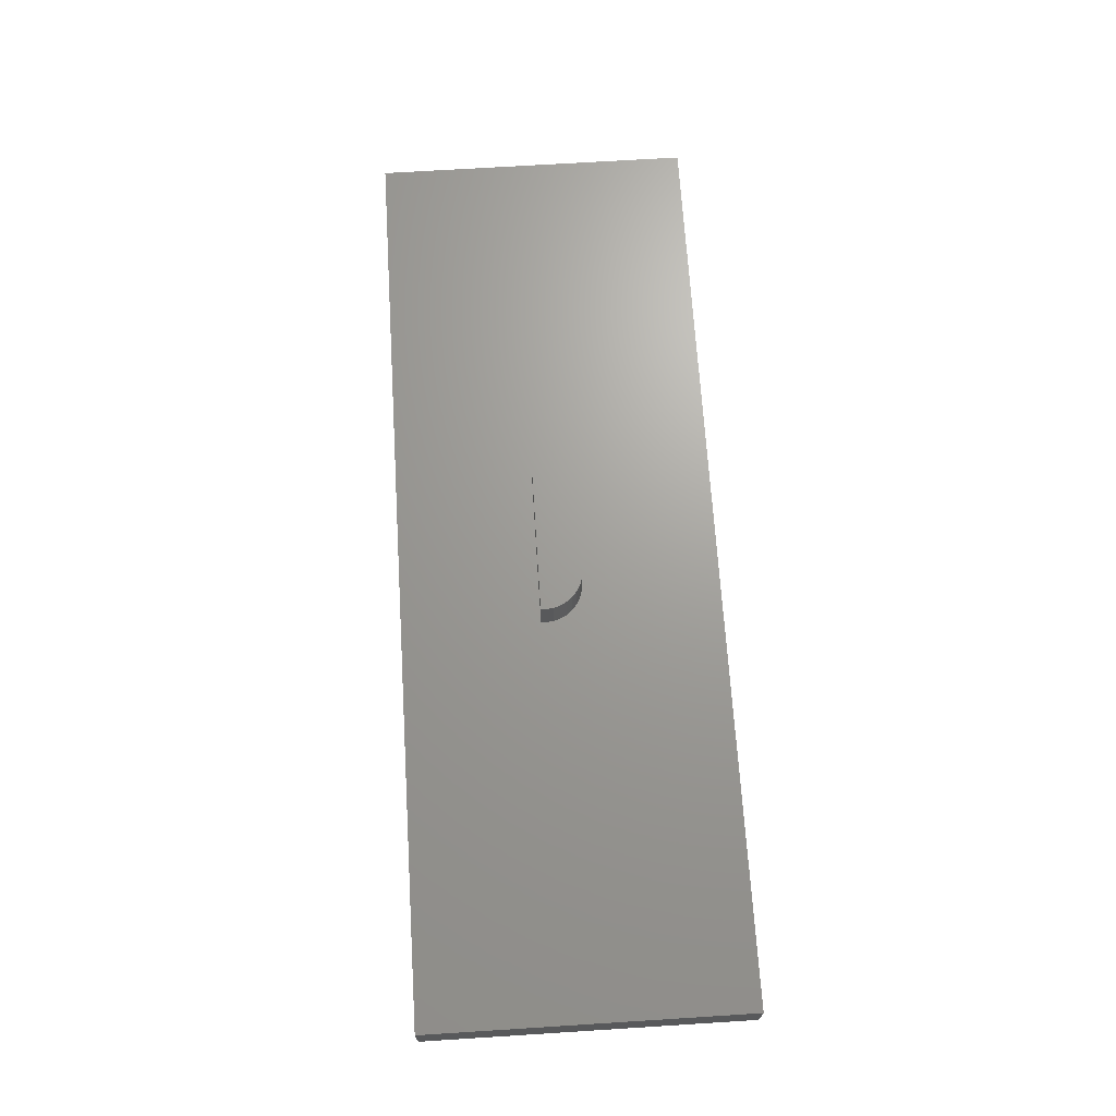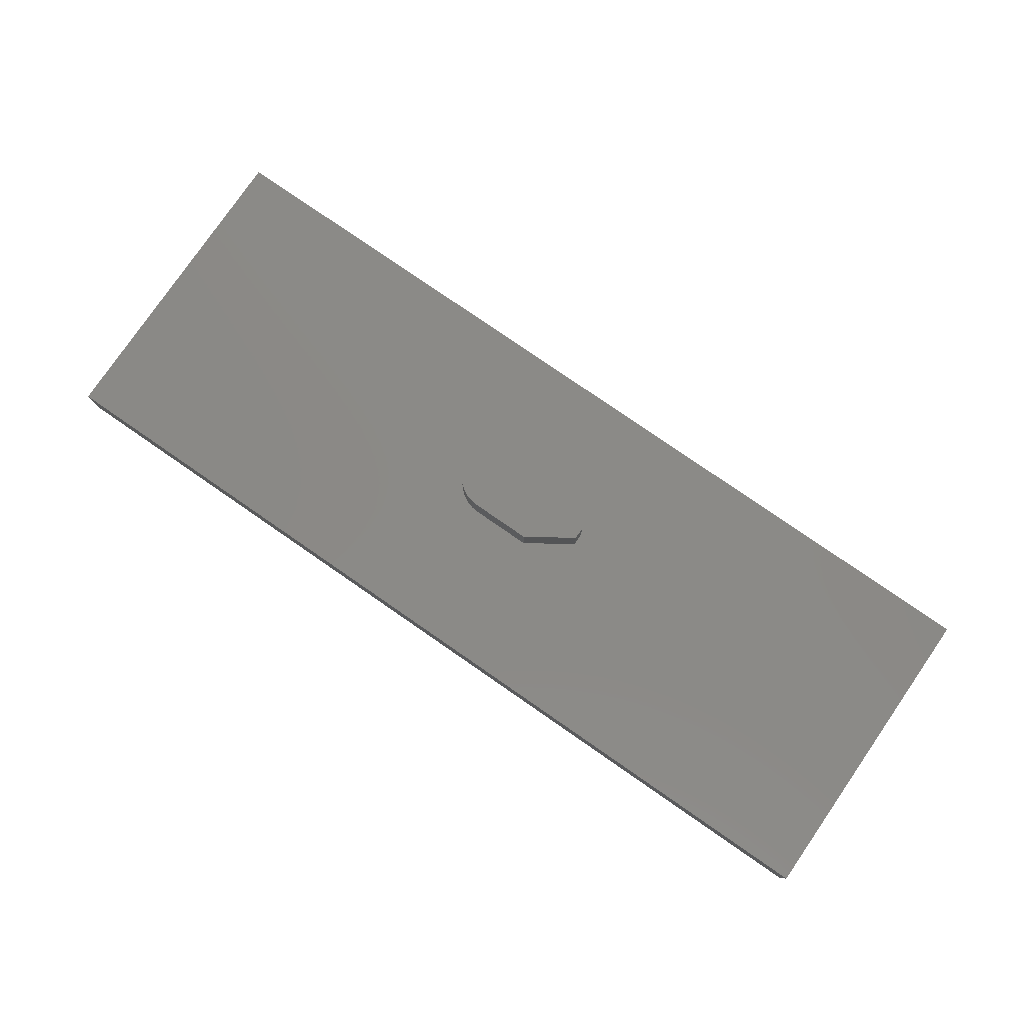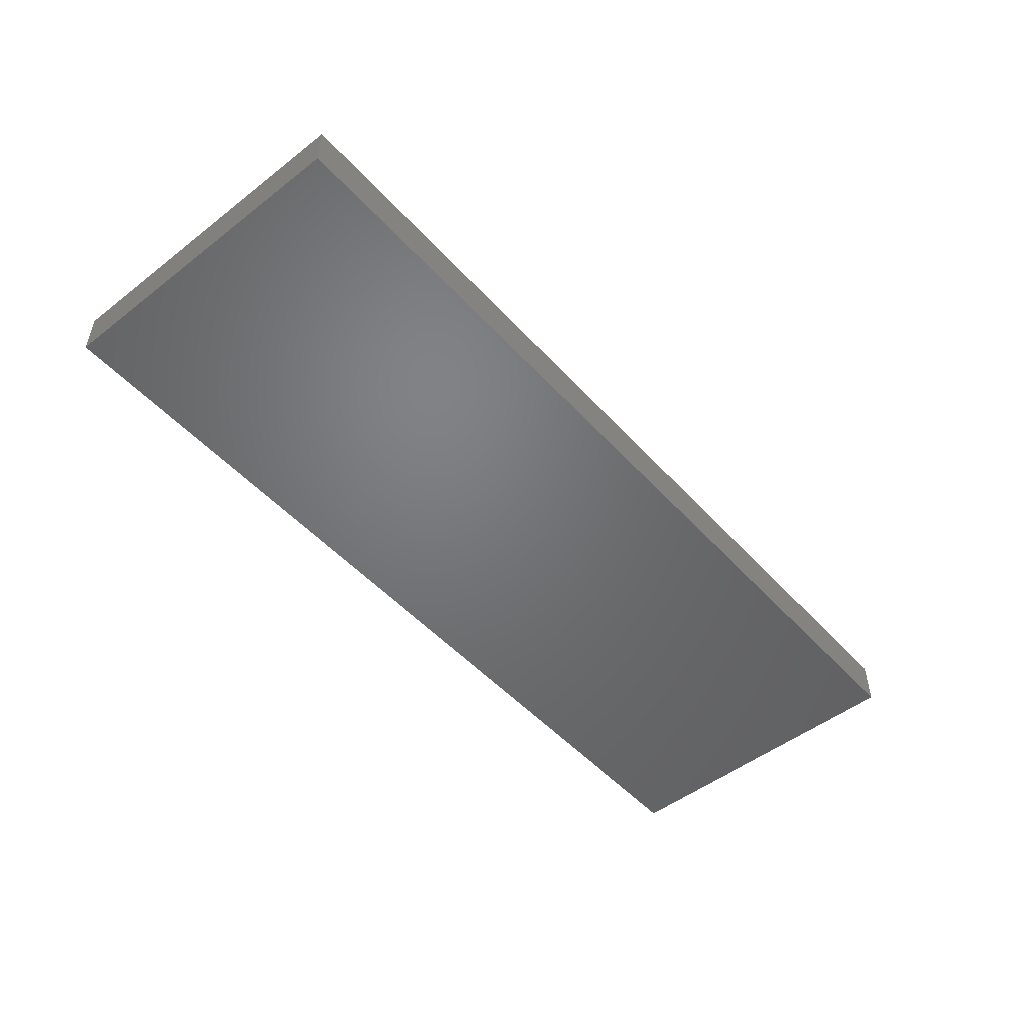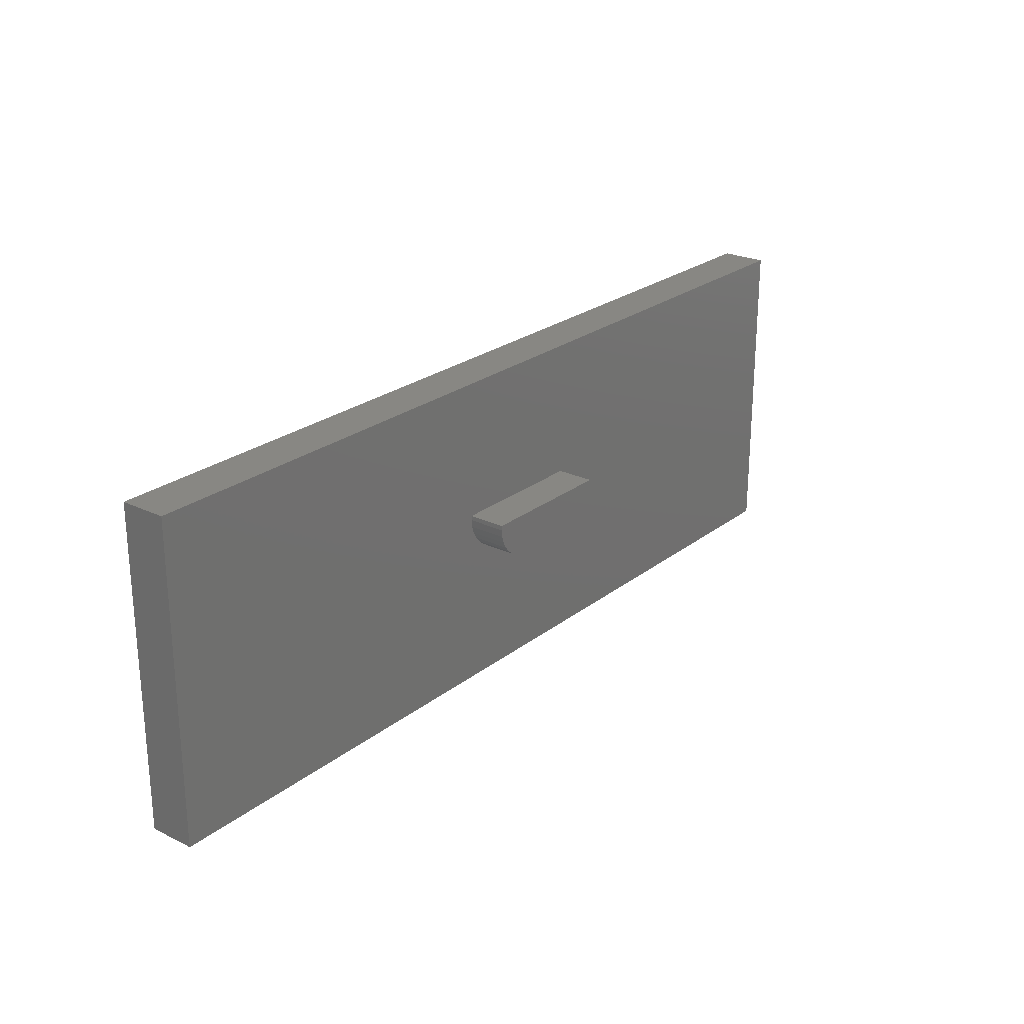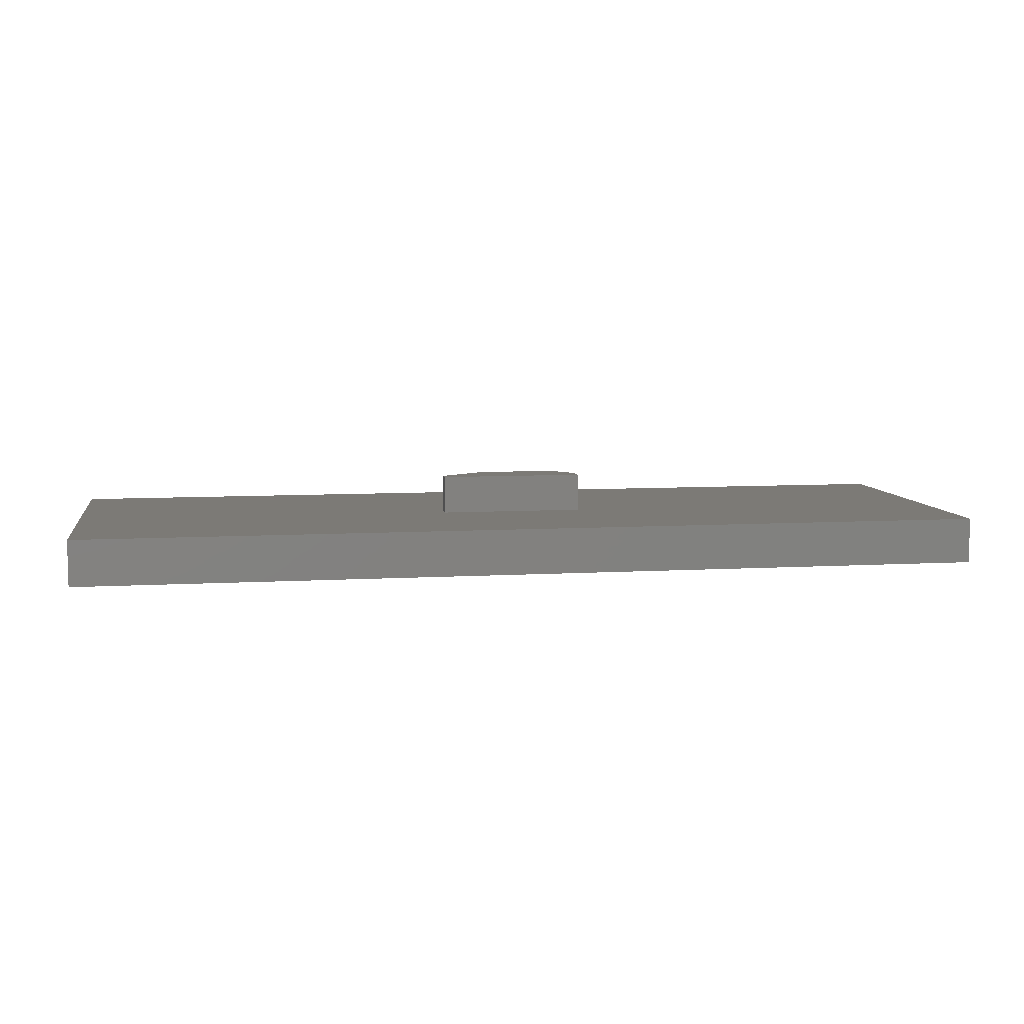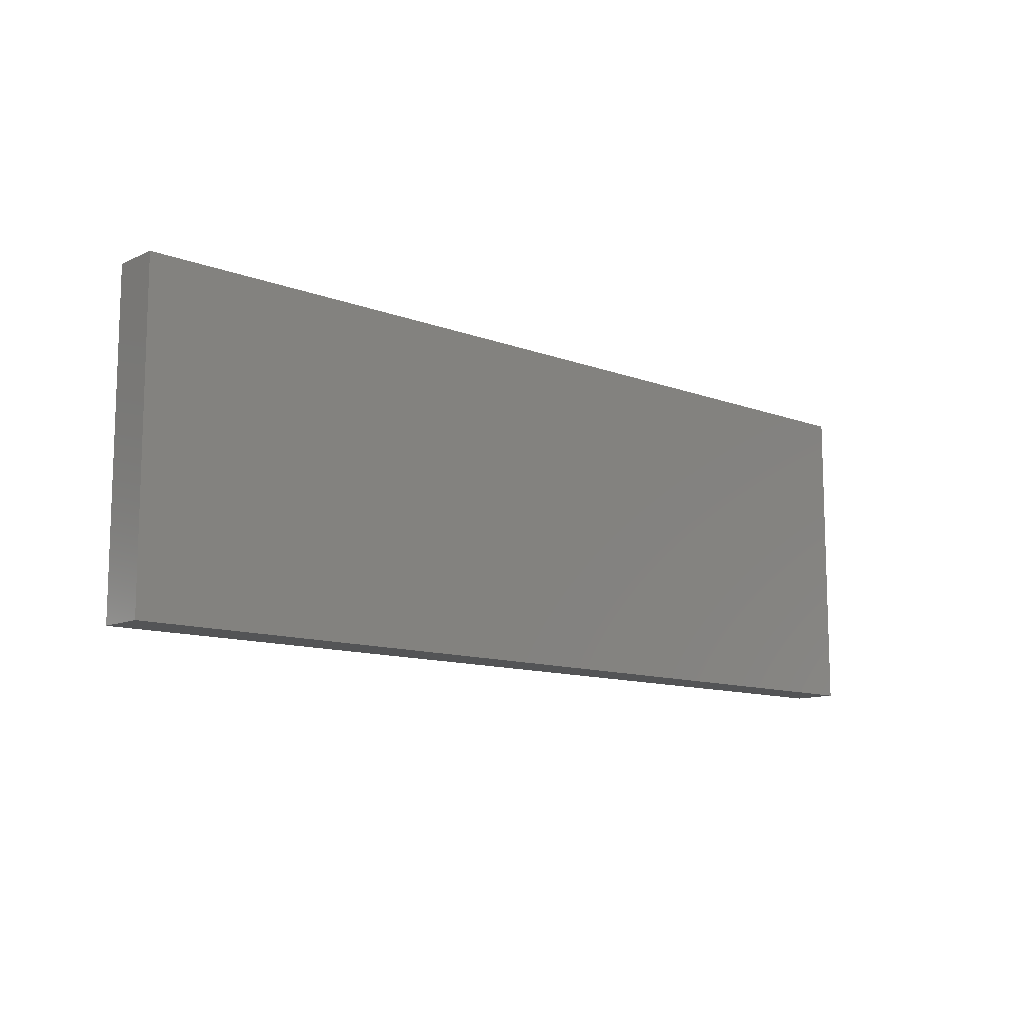
<metadata>
{"format":"stl","ext":"stl","renderer":"f3d","projection":"perspective","resolution":1024,"background":"white","views":[{"elev":68.6,"azim":-93.6,"up":"+Z"},{"elev":79.0,"azim":34.6,"up":"+Z"},{"elev":-50.1,"azim":-49.6,"up":"+Z"},{"elev":24.3,"azim":-51.5,"up":"+Y"},{"elev":7.6,"azim":170.6,"up":"+Z"},{"elev":-11.4,"azim":137.5,"up":"+Y"}]}
</metadata>
<code>
# stl→obj: 34 verts, 64 faces
v -0.2031 -0.2297 0.08594
v -0.3516 -0.2344 0.08594
v -0.3508 -0.242 0.08594
v -0.3516 -0.2297 0.08594
v -0.2031 -0.2422 0.08594
v -0.3486 -0.2493 0.08594
v -0.345 -0.2561 0.08594
v -0.3401 -0.262 0.08594
v -0.3342 -0.2669 0.08594
v -0.3274 -0.2705 0.08594
v -0.3201 -0.2727 0.08594
v -0.3125 -0.2734 0.08594
v -0.25 -0.2734 0.08594
v -0.3125 -0.2734 0.04688
v -0.25 -0.2734 0.04688
v -0.3516 -0.2297 0.04688
v -0.3516 -0.2344 0.04688
v -0.75 -0.4141 0.04688
v 0.1875 -0.4141 0.04688
v -0.3201 -0.2727 0.04688
v -0.3274 -0.2705 0.04688
v -0.3342 -0.2669 0.04688
v -0.3401 -0.262 0.04688
v -0.345 -0.2561 0.04688
v -0.3486 -0.2493 0.04688
v -0.75 -0.0884 0.04688
v -0.3508 -0.242 0.04688
v -0.2031 -0.2297 0.04688
v 0.1875 -0.0884 0.04688
v -0.2031 -0.2422 0.04688
v -0.75 -0.4141 0
v -0.75 -0.0884 0
v 0.1875 -0.4141 0
v 0.1875 -0.0884 0
f 1 2 3
f 1 4 2
f 5 1 3
f 5 3 6
f 5 6 7
f 5 7 8
f 5 8 9
f 5 9 10
f 5 10 11
f 5 11 12
f 5 12 13
f 12 14 13
f 13 14 15
f 4 16 2
f 2 16 17
f 18 19 15
f 18 15 14
f 18 14 20
f 18 20 21
f 18 21 22
f 18 22 23
f 18 23 24
f 18 24 25
f 26 18 25
f 26 25 27
f 26 27 17
f 26 17 16
f 26 16 28
f 26 28 29
f 29 28 19
f 19 28 30
f 19 30 15
f 14 12 20
f 20 12 11
f 20 11 21
f 21 11 10
f 21 10 22
f 22 10 9
f 22 9 23
f 23 9 8
f 23 8 24
f 24 8 7
f 24 7 25
f 25 7 6
f 25 6 27
f 27 6 3
f 27 3 17
f 17 3 2
f 5 30 1
f 1 30 28
f 5 13 30
f 30 13 15
f 1 28 4
f 4 28 16
f 31 32 33
f 33 32 34
f 26 32 18
f 18 32 31
f 29 34 26
f 26 34 32
f 19 33 29
f 29 33 34
f 18 31 19
f 19 31 33

</code>
